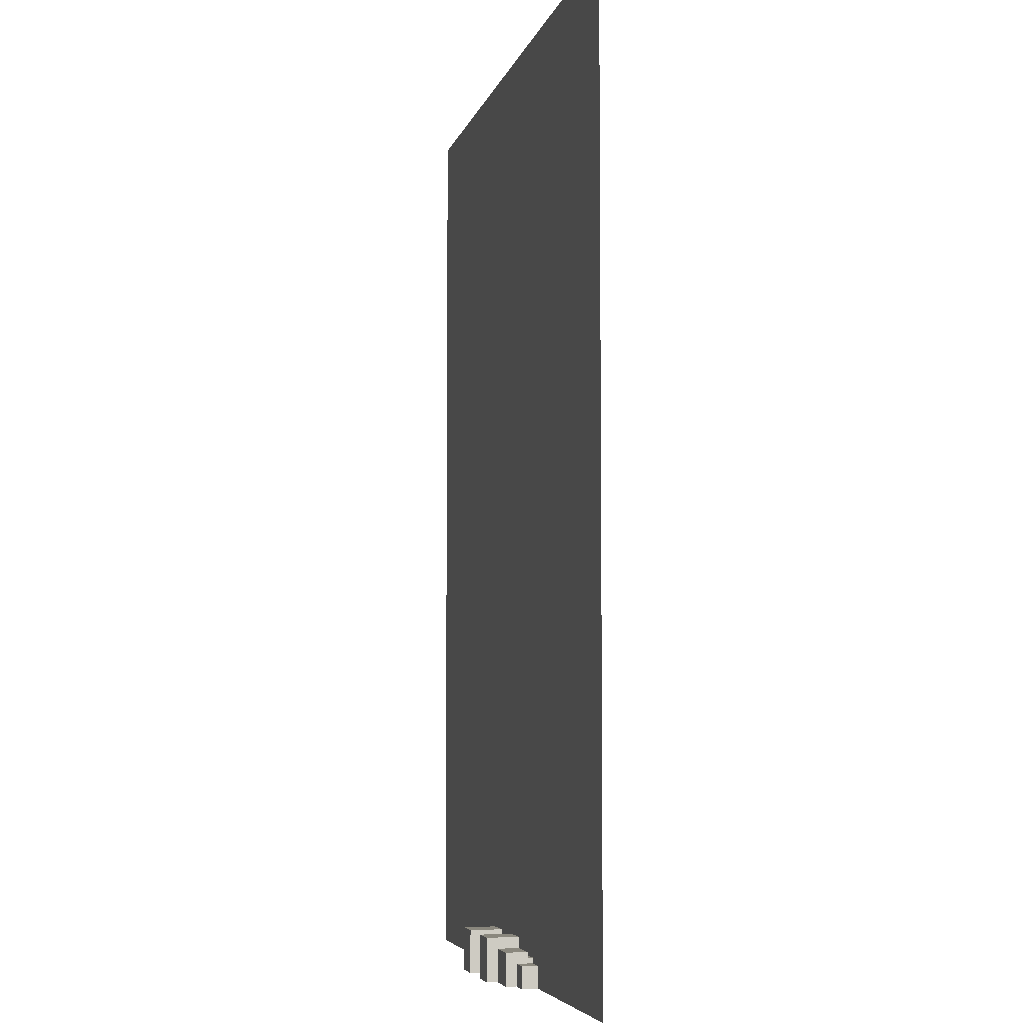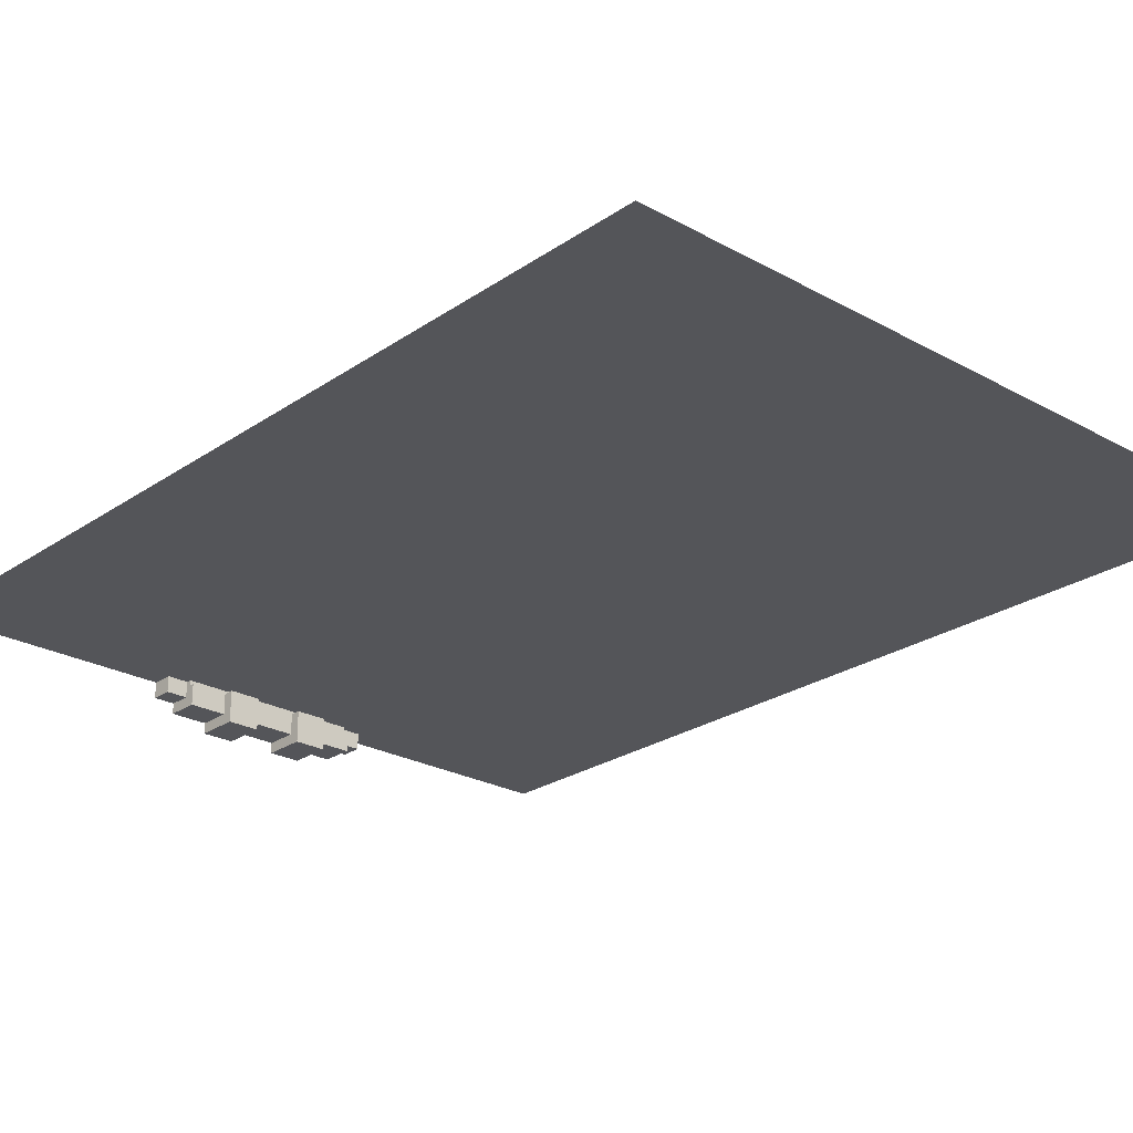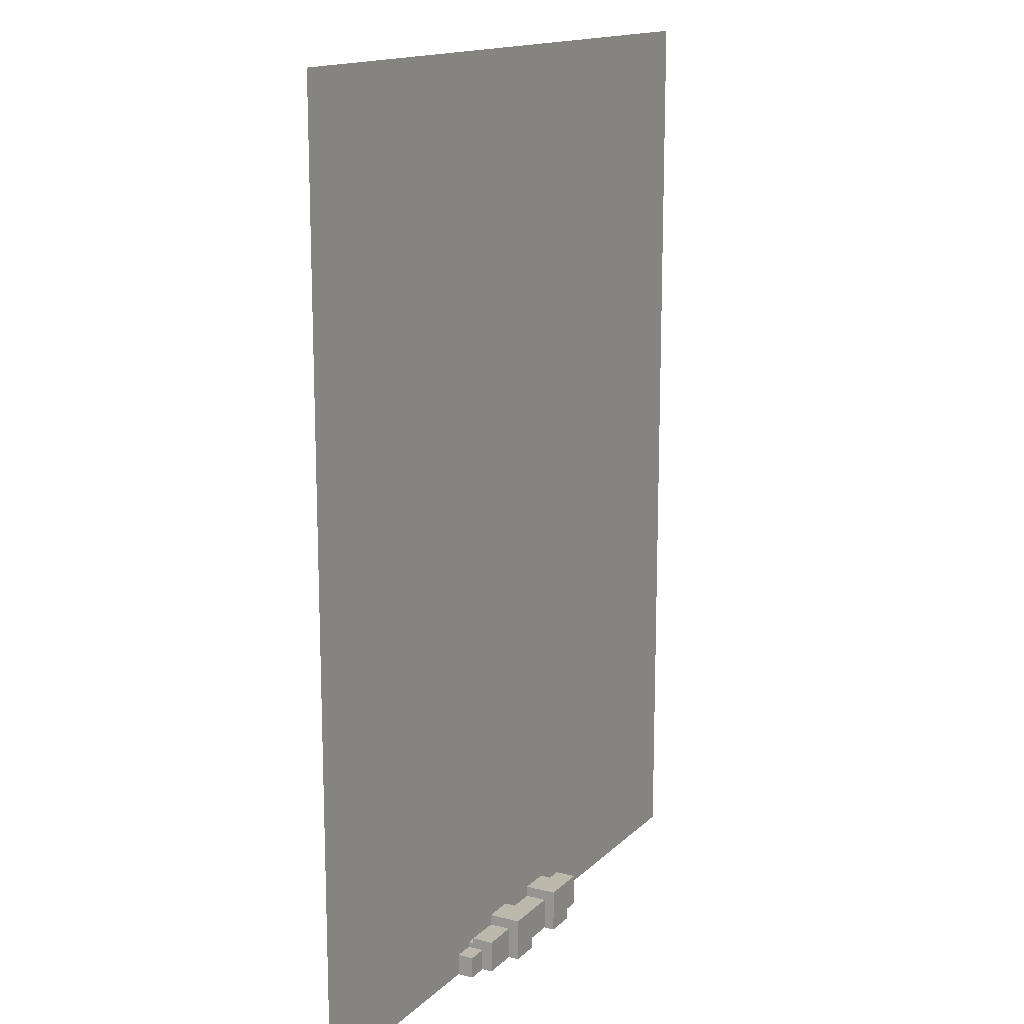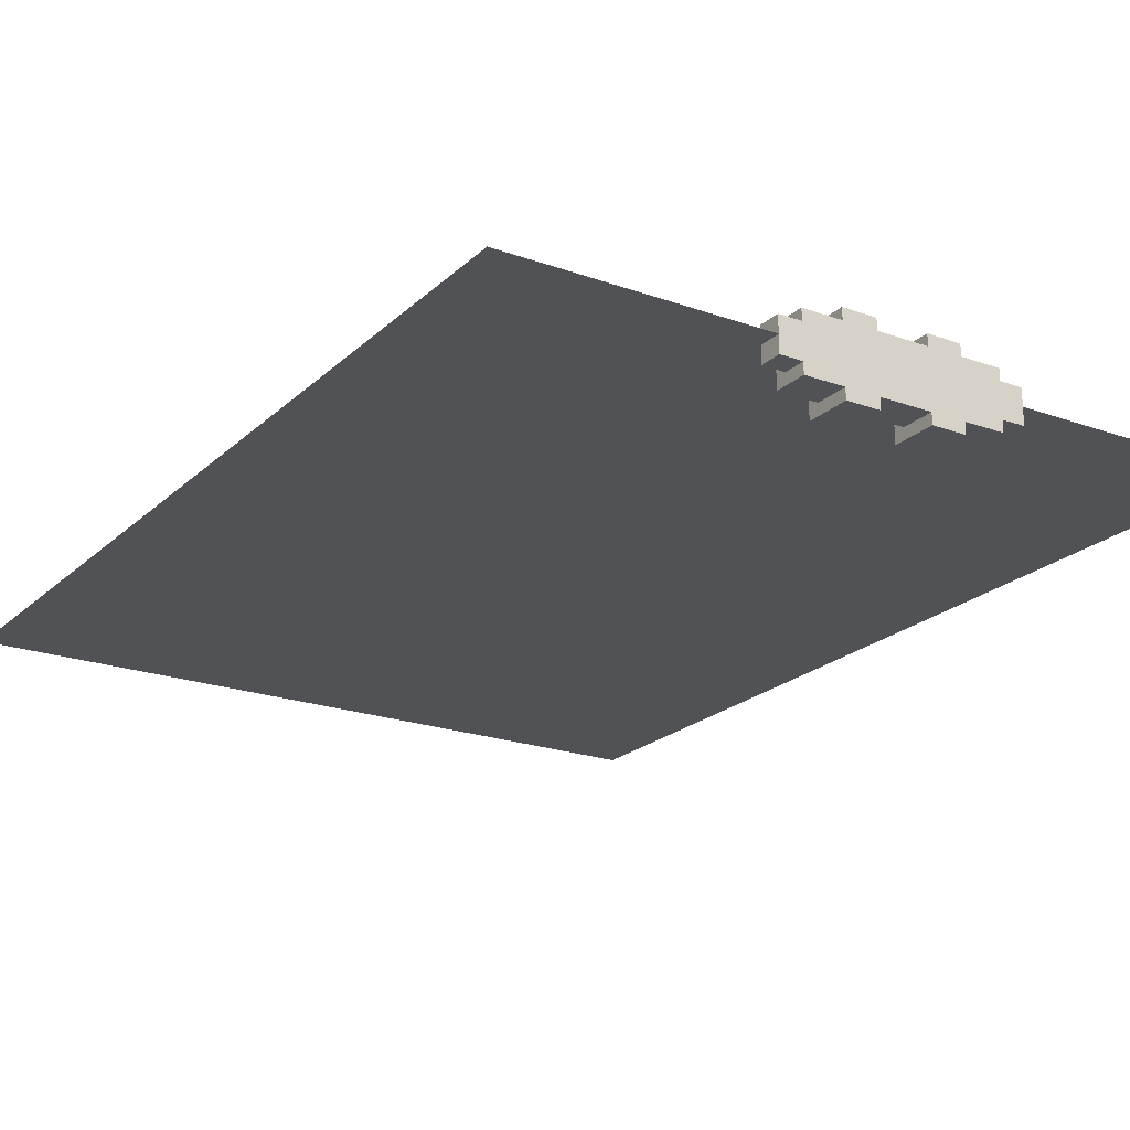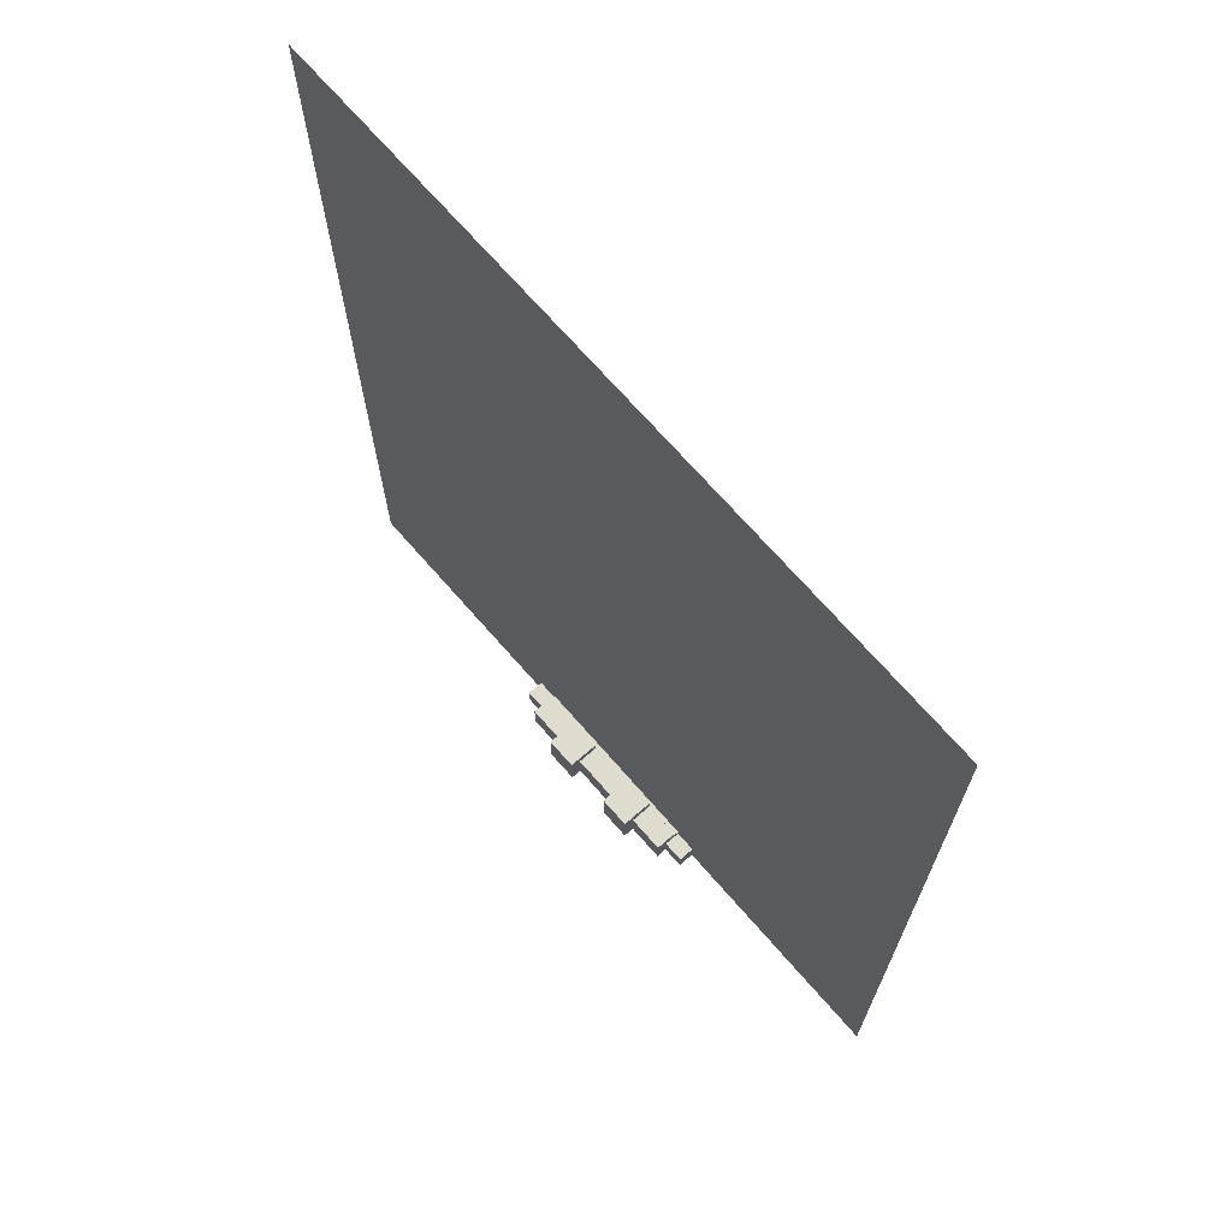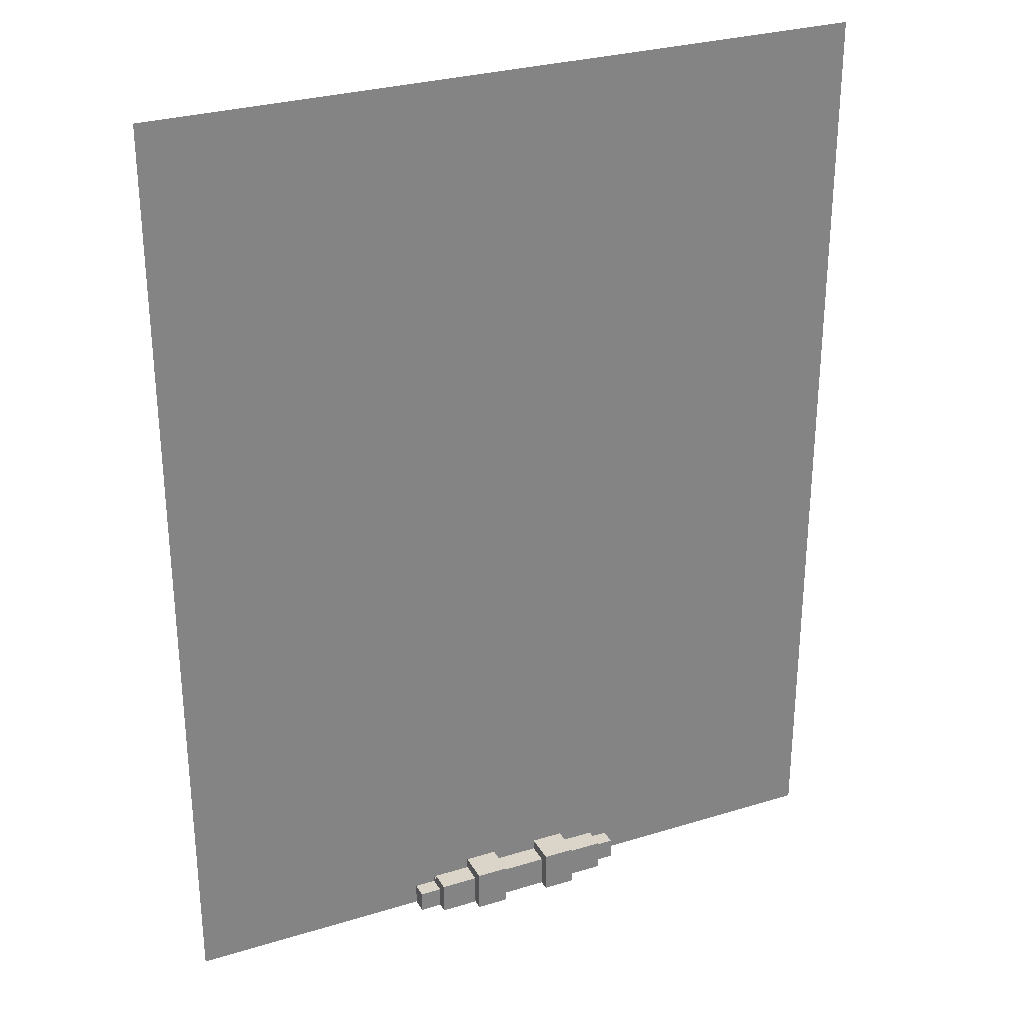
<metadata>
{"format":"obj","ext":"obj","renderer":"f3d","projection":"perspective","resolution":1024,"background":"white","views":[{"elev":-5.2,"azim":77.6,"up":"+Y"},{"elev":-24.8,"azim":137.9,"up":"+Z"},{"elev":14.9,"azim":118.4,"up":"+Y"},{"elev":-21.3,"azim":-32.5,"up":"+Z"},{"elev":70.3,"azim":-131.1,"up":"+Y"},{"elev":29.2,"azim":155.6,"up":"+Y"}]}
</metadata>
<code>
g energy shield_mesh
v 0.06743 0.03 -0.07456
v -0.06757 0.03 -0.07456
v -0.06757 -0.06 -0.07456
v 0.06743 -0.06 -0.07456
v 0.06743 -0.06 0.07544
v -0.06757 -0.06 0.07544
v -0.06757 0.03 0.07544
v 0.06743 0.03 0.07544
v -0.06757 0.03 -0.01456
v -0.06757 0.03 -0.07456
v 0.06743 0.03 -0.07456
v 0.06743 0.03 -0.01456
v -0.06757 0.03 0.01544
v 0.06743 0.03 0.01544
v 0.06743 0.03 0.07544
v -0.06757 0.03 0.07544
v 0.06743 -0.06 -0.01456
v -0.06757 -0.06 -0.01456
v -0.06757 0.03 -0.01456
v 0.06743 0.03 -0.01456
v 0.06743 0.03 0.01544
v -0.06757 0.03 0.01544
v -0.06757 -0.06 0.01544
v 0.06743 -0.06 0.01544
v 0.06743 -0.06 -0.07456
v -0.06757 -0.06 -0.07456
v -0.06757 -0.06 -0.01456
v 0.06743 -0.06 -0.01456
v -0.06757 -0.06 0.01544
v -0.06757 -0.06 0.07544
v 0.06743 -0.06 0.07544
v 0.06743 -0.06 0.01544
v -0.06757 0.06 0.1054
v -0.06757 -0.06 0.1054
v -0.1576 -0.06 0.1054
v -0.1576 0.06 0.1054
v -0.06757 0.06 0.01544
v -0.06757 -0.06 0.01544
v -0.06757 -0.06 0.07544
v -0.06757 -0.06 0.1054
v -0.06757 0.06 0.1054
v -0.1576 0.06 0.01544
v -0.06757 0.06 0.01544
v -0.06757 0.06 0.1054
v -0.1576 0.06 0.1054
v -0.1576 0.06 0.1054
v -0.1576 -0.06 0.1054
v -0.1576 -0.06 0.07544
v -0.1576 -0.06 0.01544
v -0.1576 0.06 0.01544
v -0.1576 -0.06 0.01544
v -0.06757 -0.06 0.01544
v -0.06757 0.06 0.01544
v -0.1576 0.06 0.01544
v -0.06757 -0.06 0.01544
v -0.1576 -0.06 0.01544
v -0.1576 -0.06 0.1054
v -0.06757 -0.06 0.1054
v -0.1576 0.03 0.07544
v -0.1576 -0.06 0.07544
v -0.2626 -0.06 0.07544
v -0.2626 0.03 0.07544
v -0.2626 0.03 0.01544
v -0.1576 0.03 0.01544
v -0.1576 0.03 0.07544
v -0.2626 0.03 0.07544
v -0.1576 -0.06 0.01544
v -0.2626 -0.06 0.01544
v -0.2626 -0.06 0.07544
v -0.1576 -0.06 0.07544
v -0.2626 0.03 0.01544
v -0.2626 0.03 0.07544
v -0.2626 -0.06 0.07544
v -0.2626 -0.06 0.01544
v -0.1576 0.03 0.01544
v -0.1576 0.03 0.07544
v -0.1576 -0.06 0.07544
v -0.1576 -0.06 0.01544
v -0.2626 -0.06 0.01544
v -0.1576 -0.06 0.01544
v -0.1576 0.03 0.01544
v -0.2626 0.03 0.01544
v 0.1574 -0.06 0.1054
v 0.06743 -0.06 0.1054
v 0.06743 0.06 0.1054
v 0.1574 0.06 0.1054
v 0.06743 0.06 0.1054
v 0.06743 -0.06 0.1054
v 0.06743 -0.06 0.07544
v 0.06743 -0.06 0.01544
v 0.06743 0.06 0.01544
v 0.06743 0.06 0.1054
v 0.06743 0.06 0.01544
v 0.1574 0.06 0.01544
v 0.1574 0.06 0.1054
v 0.1574 0.06 0.01544
v 0.1574 -0.06 0.01544
v 0.1574 -0.06 0.07544
v 0.1574 -0.06 0.1054
v 0.1574 0.06 0.1054
v 0.06743 0.06 0.01544
v 0.06743 -0.06 0.01544
v 0.1574 -0.06 0.01544
v 0.1574 0.06 0.01544
v 0.1574 -0.06 0.1054
v 0.1574 -0.06 0.01544
v 0.06743 -0.06 0.01544
v 0.06743 -0.06 0.1054
v 0.2624 -0.06 0.07544
v 0.1574 -0.06 0.07544
v 0.1574 0.03 0.07544
v 0.2624 0.03 0.07544
v 0.1574 0.03 0.07544
v 0.1574 0.03 0.01544
v 0.2624 0.03 0.01544
v 0.2624 0.03 0.07544
v 0.2624 -0.06 0.07544
v 0.2624 -0.06 0.01544
v 0.1574 -0.06 0.01544
v 0.1574 -0.06 0.07544
v 0.2624 0.03 0.01544
v 0.2624 -0.06 0.01544
v 0.2624 -0.06 0.07544
v 0.2624 0.03 0.07544
v 0.1574 0.03 0.01544
v 0.1574 -0.06 0.01544
v 0.1574 -0.06 0.07544
v 0.1574 0.03 0.07544
v 0.1574 0.03 0.01544
v 0.1574 -0.06 0.01544
v 0.2624 -0.06 0.01544
v 0.2624 0.03 0.01544
v 0.06743 0.06 -0.1046
v 0.06743 -0.06 -0.1046
v 0.1574 -0.06 -0.1046
v 0.1574 0.06 -0.1046
v 0.06743 0.06 -0.01456
v 0.06743 -0.06 -0.01456
v 0.06743 -0.06 -0.07456
v 0.06743 -0.06 -0.1046
v 0.06743 0.06 -0.1046
v 0.1574 0.06 -0.01456
v 0.06743 0.06 -0.01456
v 0.06743 0.06 -0.1046
v 0.1574 0.06 -0.1046
v 0.1574 0.06 -0.1046
v 0.1574 -0.06 -0.1046
v 0.1574 -0.06 -0.07456
v 0.1574 -0.06 -0.01456
v 0.1574 0.06 -0.01456
v 0.1574 -0.06 -0.01456
v 0.06743 -0.06 -0.01456
v 0.06743 0.06 -0.01456
v 0.1574 0.06 -0.01456
v 0.06743 -0.06 -0.01456
v 0.1574 -0.06 -0.01456
v 0.1574 -0.06 -0.1046
v 0.06743 -0.06 -0.1046
v 0.1574 0.03 -0.07456
v 0.1574 -0.06 -0.07456
v 0.2624 -0.06 -0.07456
v 0.2624 0.03 -0.07456
v 0.2624 0.03 -0.01456
v 0.1574 0.03 -0.01456
v 0.1574 0.03 -0.07456
v 0.2624 0.03 -0.07456
v 0.1574 -0.06 -0.01456
v 0.2624 -0.06 -0.01456
v 0.2624 -0.06 -0.07456
v 0.1574 -0.06 -0.07456
v 0.2624 0.03 -0.01456
v 0.2624 0.03 -0.07456
v 0.2624 -0.06 -0.07456
v 0.2624 -0.06 -0.01456
v 0.1574 0.03 -0.01456
v 0.1574 0.03 -0.07456
v 0.1574 -0.06 -0.07456
v 0.1574 -0.06 -0.01456
v 0.2624 -0.06 -0.01456
v 0.1574 -0.06 -0.01456
v 0.1574 0.03 -0.01456
v 0.2624 0.03 -0.01456
v -0.1576 -0.06 -0.1046
v -0.06757 -0.06 -0.1046
v -0.06757 0.06 -0.1046
v -0.1576 0.06 -0.1046
v -0.06757 0.06 -0.1046
v -0.06757 -0.06 -0.1046
v -0.06757 -0.06 -0.07456
v -0.06757 -0.06 -0.01456
v -0.06757 0.06 -0.01456
v -0.06757 0.06 -0.1046
v -0.06757 0.06 -0.01456
v -0.1576 0.06 -0.01456
v -0.1576 0.06 -0.1046
v -0.1576 0.06 -0.01456
v -0.1576 -0.06 -0.01456
v -0.1576 -0.06 -0.07456
v -0.1576 -0.06 -0.1046
v -0.1576 0.06 -0.1046
v -0.06757 0.06 -0.01456
v -0.06757 -0.06 -0.01456
v -0.1576 -0.06 -0.01456
v -0.1576 0.06 -0.01456
v -0.1576 -0.06 -0.1046
v -0.1576 -0.06 -0.01456
v -0.06757 -0.06 -0.01456
v -0.06757 -0.06 -0.1046
v -0.2626 -0.06 -0.07456
v -0.1576 -0.06 -0.07456
v -0.1576 0.03 -0.07456
v -0.2626 0.03 -0.07456
v -0.1576 0.03 -0.07456
v -0.1576 0.03 -0.01456
v -0.2626 0.03 -0.01456
v -0.2626 0.03 -0.07456
v -0.2626 -0.06 -0.07456
v -0.2626 -0.06 -0.01456
v -0.1576 -0.06 -0.01456
v -0.1576 -0.06 -0.07456
v -0.2626 0.03 -0.01456
v -0.2626 -0.06 -0.01456
v -0.2626 -0.06 -0.07456
v -0.2626 0.03 -0.07456
v -0.1576 0.03 -0.01456
v -0.1576 -0.06 -0.01456
v -0.1576 -0.06 -0.07456
v -0.1576 0.03 -0.07456
v -0.1576 0.03 -0.01456
v -0.1576 -0.06 -0.01456
v -0.2626 -0.06 -0.01456
v -0.2626 0.03 -0.01456
v 0.2624 7.629e-08 -0.04456
v 0.2624 -0.06 -0.04456
v 0.3224 -0.06 -0.04456
v 0.3224 7.629e-08 -0.04456
v 0.3224 -0.06 0.04544
v 0.2624 -0.06 0.04544
v 0.2624 7.629e-08 0.04544
v 0.3224 7.629e-08 0.04544
v 0.3224 7.629e-08 -0.04456
v 0.3224 -0.06 -0.04456
v 0.3224 -0.06 0.04544
v 0.3224 7.629e-08 0.04544
v 0.2624 7.629e-08 0.04544
v 0.2624 7.629e-08 -0.04456
v 0.3224 7.629e-08 -0.04456
v 0.3224 7.629e-08 0.04544
v 0.3224 -0.06 -0.04456
v 0.2624 -0.06 -0.04456
v 0.2624 -0.06 0.04544
v 0.3224 -0.06 0.04544
v 0.2624 -0.06 0.01544
v 0.2624 -0.06 -0.01456
v -6.62e-05 -0.06 -0.01456
v -6.621e-05 -0.06 0.01544
v -0.2626 7.629e-08 -0.04456
v -0.3226 7.629e-08 -0.04456
v -0.3226 -0.06 -0.04456
v -0.2626 -0.06 -0.04456
v -0.2626 7.629e-08 0.04544
v -0.2626 -0.06 0.04544
v -0.3226 -0.06 0.04544
v -0.3226 7.629e-08 0.04544
v -0.3226 -0.06 0.04544
v -0.3226 -0.06 -0.04456
v -0.3226 7.629e-08 -0.04456
v -0.3226 7.629e-08 0.04544
v -0.3226 7.629e-08 -0.04456
v -0.2626 7.629e-08 -0.04456
v -0.2626 7.629e-08 0.04544
v -0.3226 7.629e-08 0.04544
v -0.2626 -0.06 0.04544
v -0.2626 -0.06 -0.04456
v -0.3226 -0.06 -0.04456
v -0.3226 -0.06 0.04544
v -6.619e-05 -0.06 -0.01456
v -0.2626 -0.06 -0.01456
v -0.2626 -0.06 0.01544
v -6.618e-05 -0.06 0.01544
v -6.619e-05 0.015 -0.01456
v 0.06743 0.015 -0.01456
v 0.06743 0.015 0.01544
v -6.617e-05 0.015 0.01544
v -0.06757 0.015 -0.01456
v -0.06757 0.015 0.01544
v -0.06757 0.015 -0.01456
v -0.06757 0.015 0.01544
v -0.1576 0.015 0.01544
v -0.1576 0.015 -0.01456
v -0.2626 0.015 -0.01456
v -0.2626 0.015 0.01544
v 0.06743 0.015 0.01544
v 0.06743 0.015 -0.01456
v 0.1574 0.015 -0.01456
v 0.1574 0.015 0.01544
v 0.2624 0.015 0.01544
v 0.2624 0.015 -0.01456
v -0.2626 0.015 0.01544
v -0.2626 7.629e-08 0.01544
v -0.2626 7.629e-08 -0.01456
v -0.2626 0.015 -0.01456
v 0.2624 0.015 -0.01456
v 0.2624 7.629e-08 -0.01456
v 0.2624 7.629e-08 0.01544
v 0.2624 0.015 0.01544
v -1 -0.06 0.0004356
v -1 2.54 0.0004356
v 0.9999 2.54 0.0004356
v 0.9999 -0.06 0.0004356
g energy shield_mesh_0
f 3 2 1
f 4 3 1
f 7 6 5
f 8 7 5
f 11 10 9
f 12 11 9
f 15 14 13
f 16 15 13
f 19 18 17
f 20 19 17
f 23 22 21
f 24 23 21
f 27 26 25
f 28 27 25
f 31 30 29
f 32 31 29
f 35 34 33
f 36 35 33
f 39 38 37
f 37 40 39
f 37 41 40
f 44 43 42
f 45 44 42
f 48 47 46
f 46 49 48
f 46 50 49
f 53 52 51
f 54 53 51
f 57 56 55
f 58 57 55
f 61 60 59
f 62 61 59
f 65 64 63
f 66 65 63
f 69 68 67
f 70 69 67
f 73 72 71
f 74 73 71
f 77 76 75
f 78 77 75
f 81 80 79
f 82 81 79
f 85 84 83
f 86 85 83
f 89 88 87
f 87 90 89
f 87 91 90
f 94 93 92
f 95 94 92
f 98 97 96
f 96 99 98
f 96 100 99
f 103 102 101
f 104 103 101
f 107 106 105
f 108 107 105
f 111 110 109
f 112 111 109
f 115 114 113
f 116 115 113
f 119 118 117
f 120 119 117
f 123 122 121
f 124 123 121
f 127 126 125
f 128 127 125
f 131 130 129
f 132 131 129
f 135 134 133
f 136 135 133
f 139 138 137
f 137 140 139
f 137 141 140
f 144 143 142
f 145 144 142
f 148 147 146
f 146 149 148
f 146 150 149
f 153 152 151
f 154 153 151
f 157 156 155
f 158 157 155
f 161 160 159
f 162 161 159
f 165 164 163
f 166 165 163
f 169 168 167
f 170 169 167
f 173 172 171
f 174 173 171
f 177 176 175
f 178 177 175
f 181 180 179
f 182 181 179
f 185 184 183
f 186 185 183
f 189 188 187
f 187 190 189
f 187 191 190
f 194 193 192
f 195 194 192
f 198 197 196
f 196 199 198
f 196 200 199
f 203 202 201
f 204 203 201
f 207 206 205
f 208 207 205
f 211 210 209
f 212 211 209
f 215 214 213
f 216 215 213
f 219 218 217
f 220 219 217
f 223 222 221
f 224 223 221
f 227 226 225
f 228 227 225
f 231 230 229
f 232 231 229
f 235 234 233
f 236 235 233
f 239 238 237
f 240 239 237
f 243 242 241
f 244 243 241
f 247 246 245
f 248 247 245
f 251 250 249
f 252 251 249
f 255 254 253
f 256 255 253
f 259 258 257
f 260 259 257
f 263 262 261
f 264 263 261
f 267 266 265
f 268 267 265
f 271 270 269
f 272 271 269
f 275 274 273
f 276 275 273
f 279 278 277
f 280 279 277
f 283 282 281
f 284 283 281
f 284 281 285
f 286 284 285
f 289 288 287
f 290 289 287
f 289 290 291
f 292 289 291
f 295 294 293
f 296 295 293
f 295 296 297
f 298 295 297
f 301 300 299
f 302 301 299
f 305 304 303
f 306 305 303
g energy shield_mesh_1
f 309 308 307
f 310 309 307

</code>
